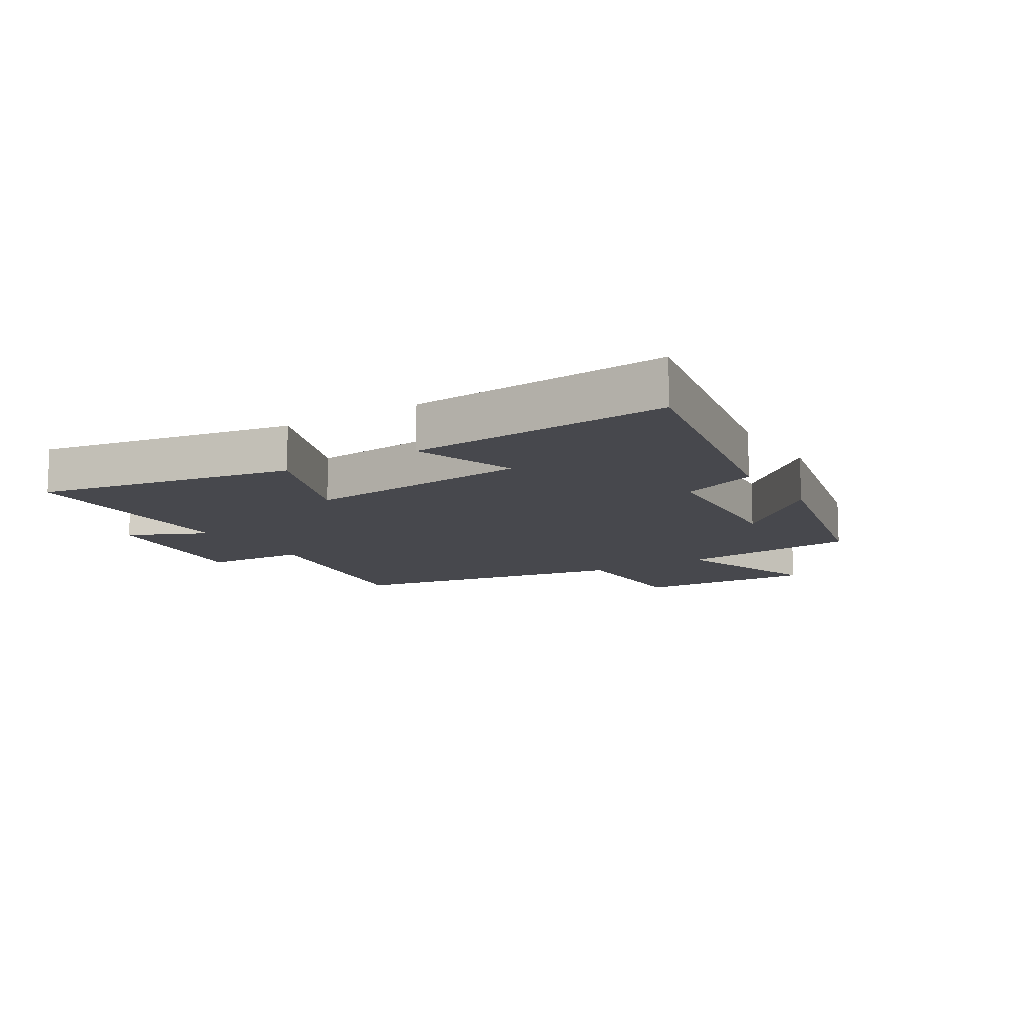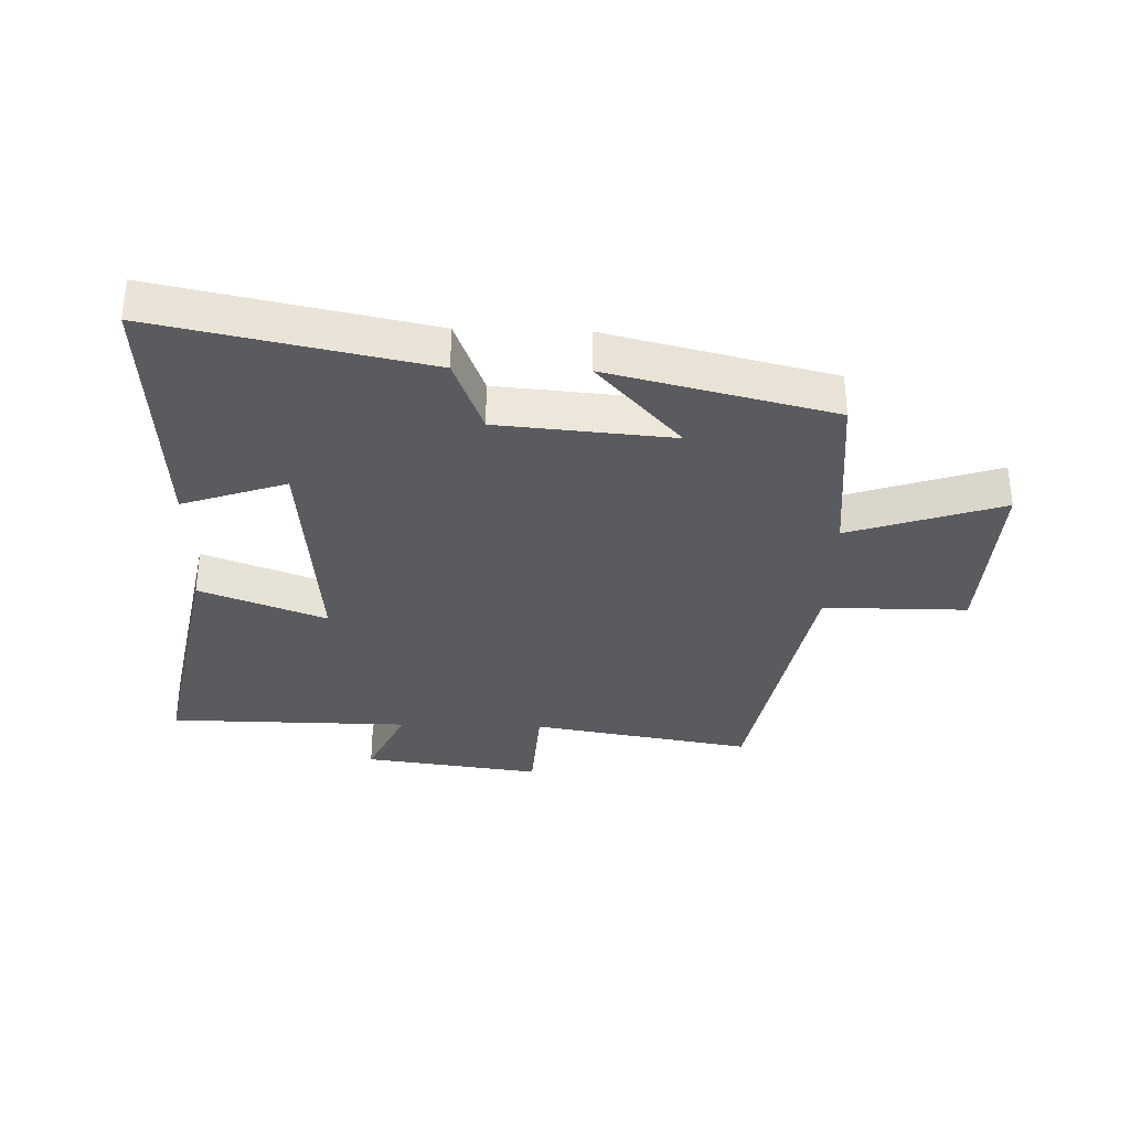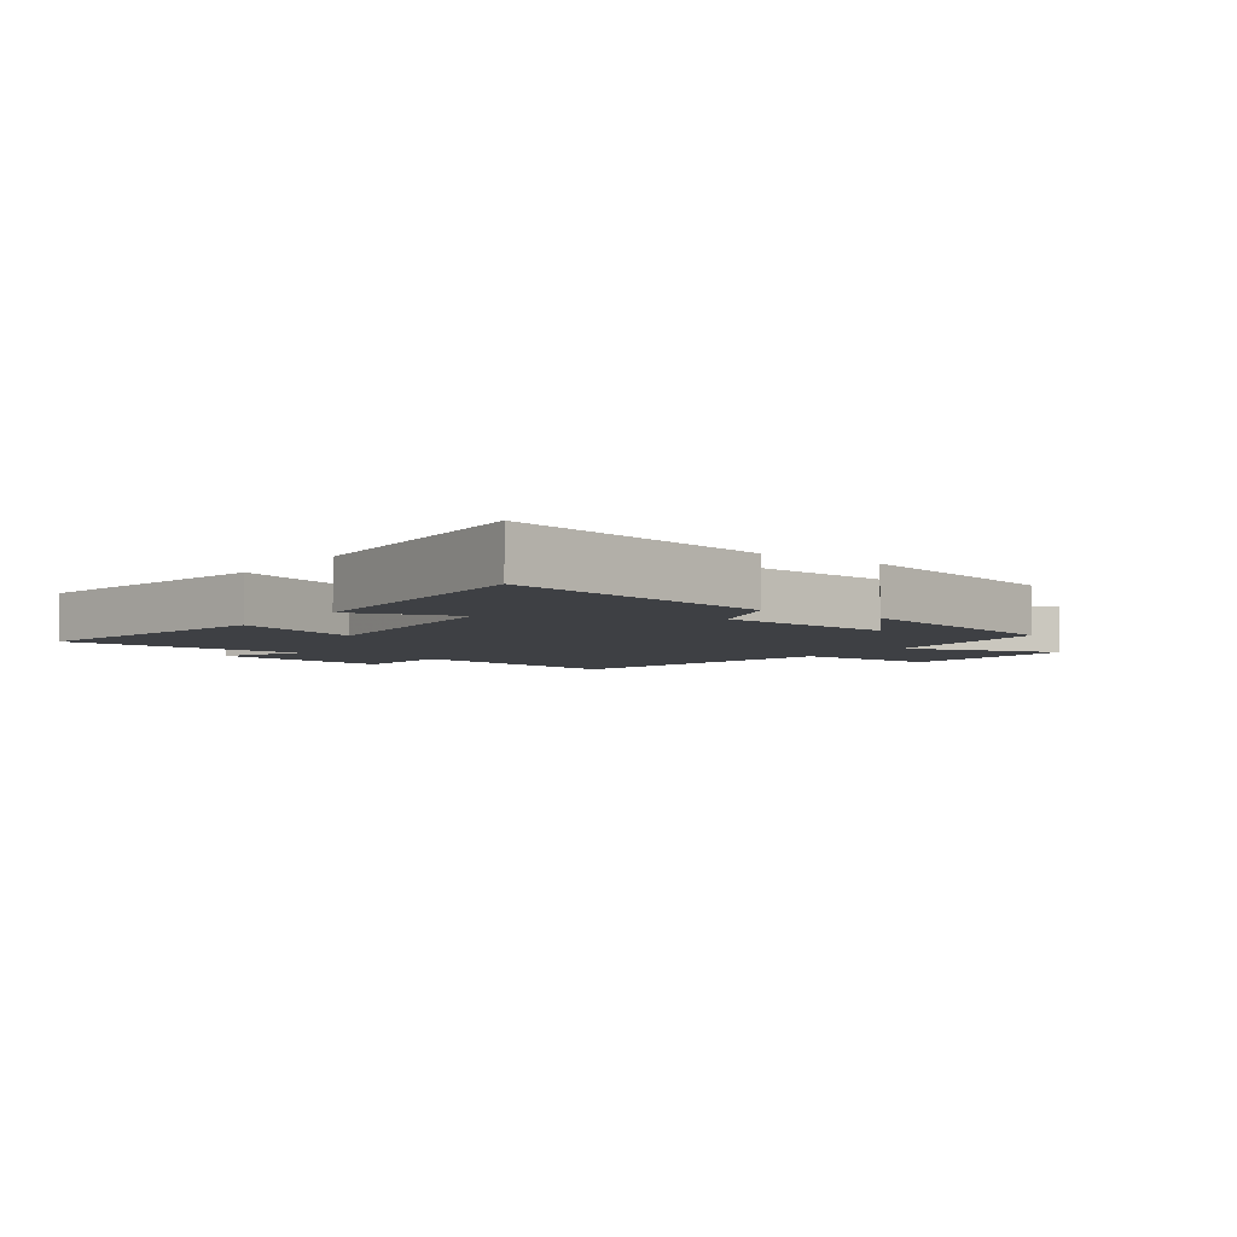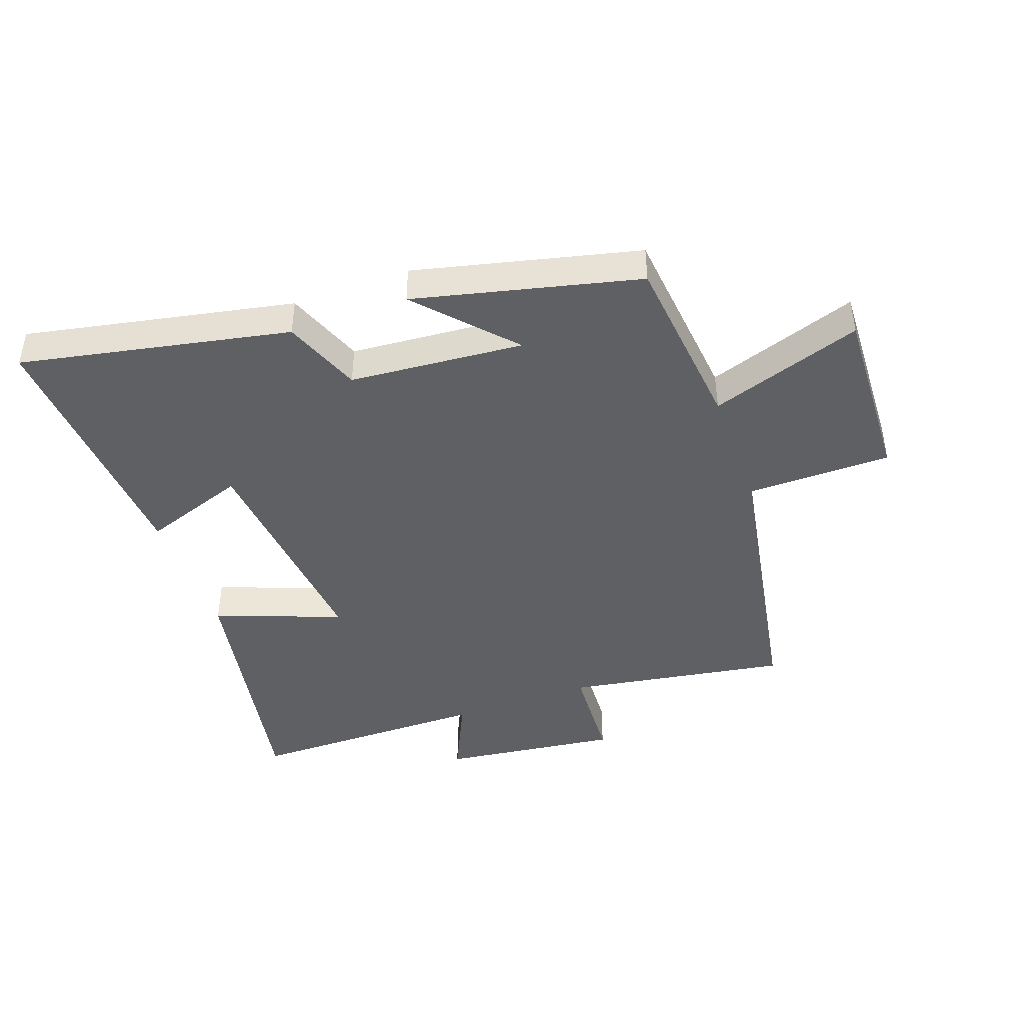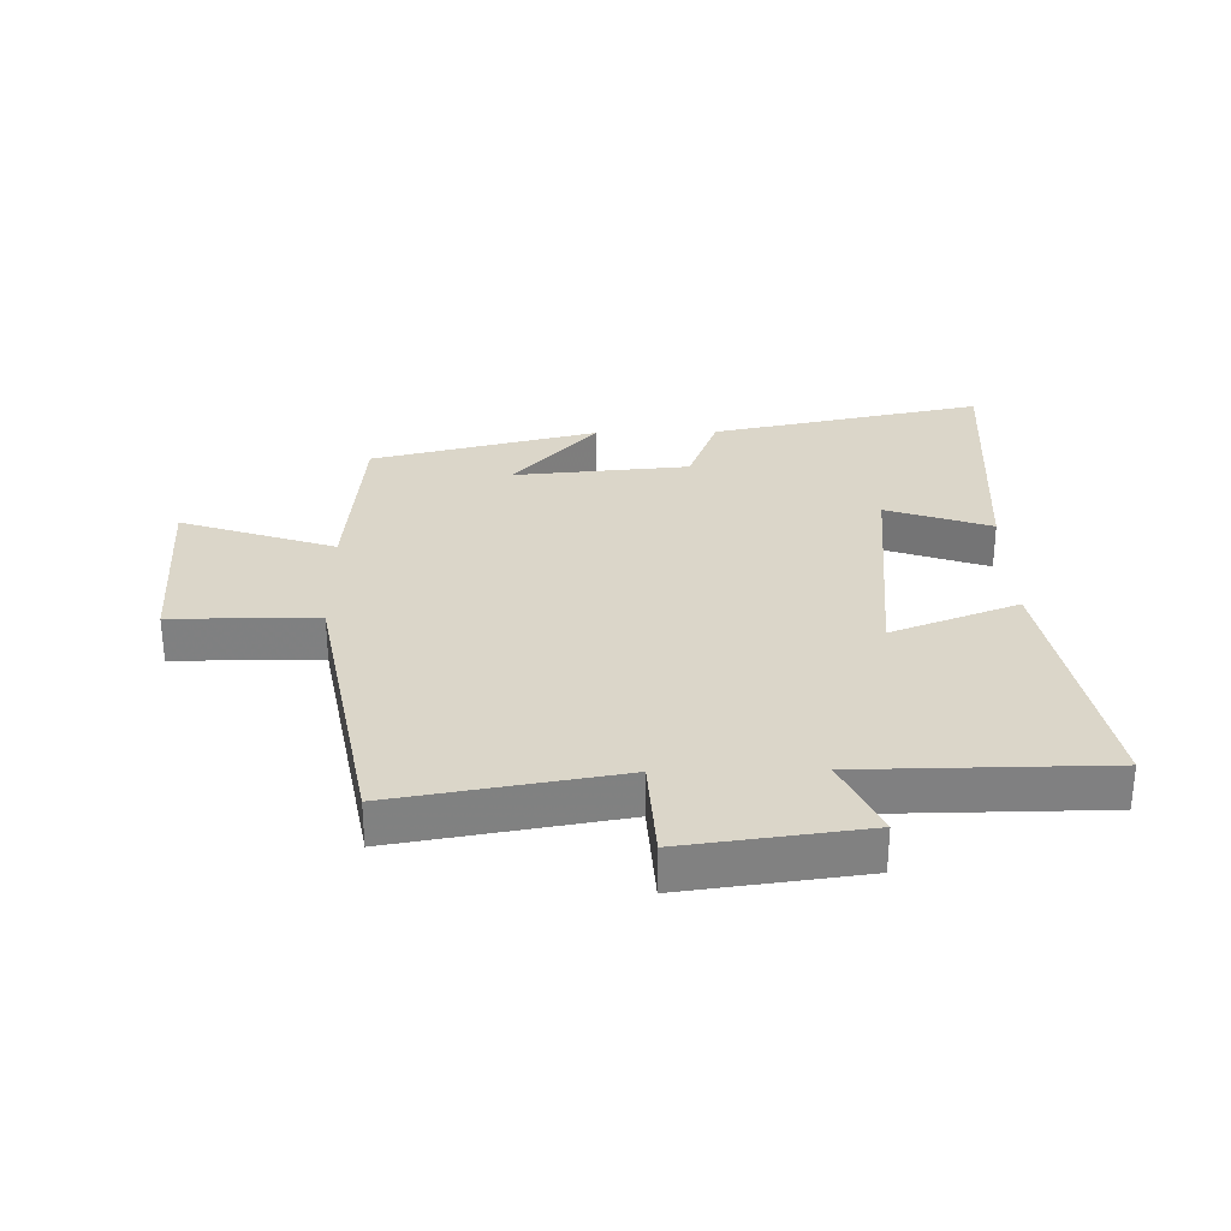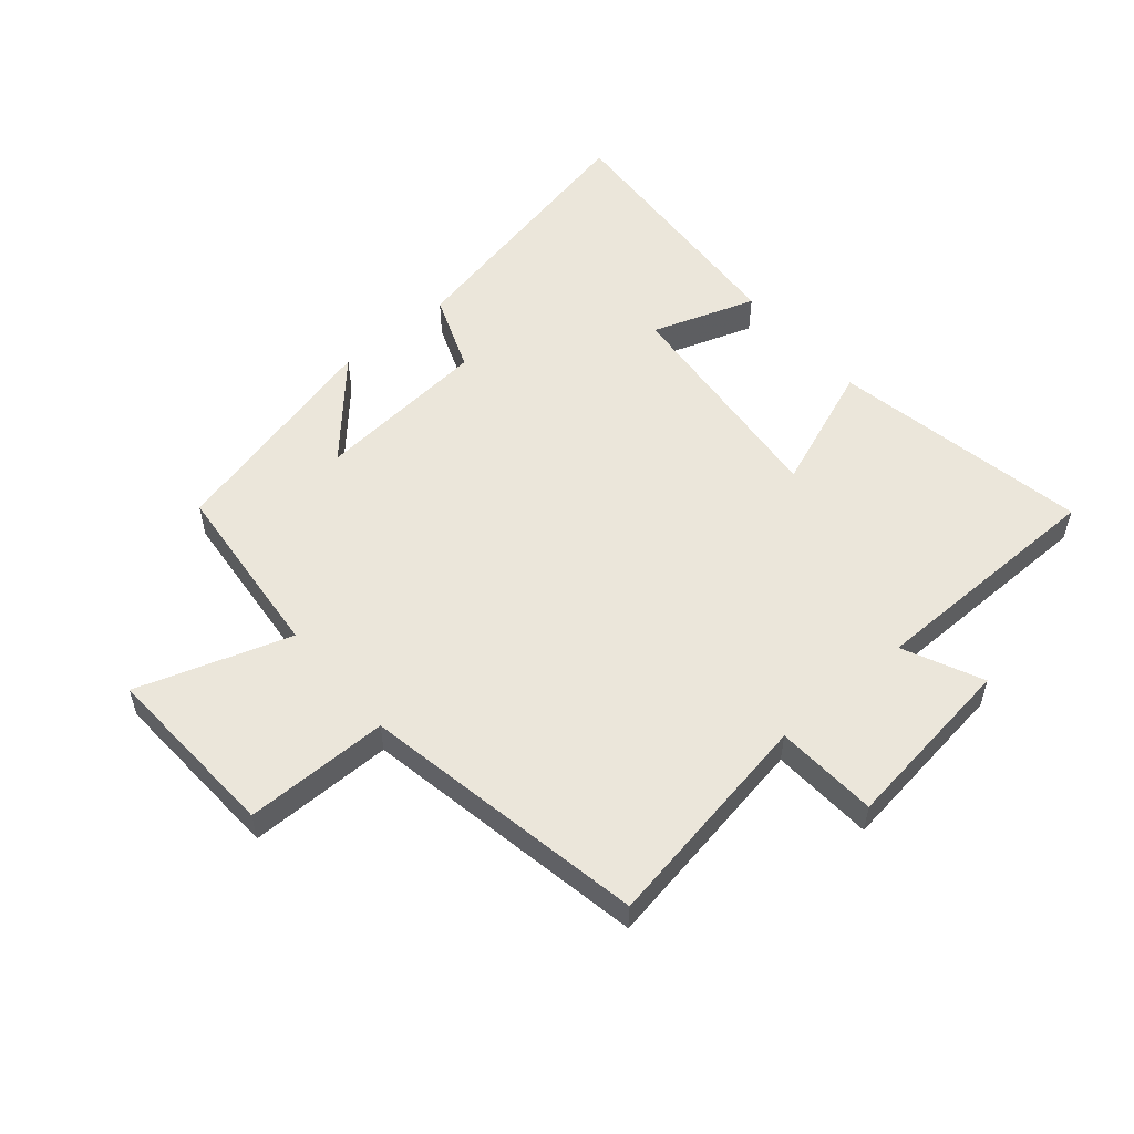
<metadata>
{"format":"obj","ext":"obj","renderer":"f3d","projection":"perspective","resolution":1024,"background":"white","views":[{"elev":-11.8,"azim":-58.1,"up":"+Y"},{"elev":-33.5,"azim":-1.8,"up":"+Y"},{"elev":-4.8,"azim":-36.1,"up":"+Y"},{"elev":-44.0,"azim":20.0,"up":"+Y"},{"elev":30.1,"azim":178.9,"up":"+Y"},{"elev":54.7,"azim":139.5,"up":"+Y"}]}
</metadata>
<code>
v 0.471 0.07 0.411
v 0.5 0.07 0.115
v 0.749 0.07 0.198
v 0.735 0.07 -0.096
v 0.5 0.07 -0.097
v 0.415 0.07 -0.561
v 0.055 0.07 -0.5
v 0.045 0.07 -0.667
v -0.245 0.07 -0.629
v -0.185 0.07 -0.5
v -0.579 0.07 -0.497
v -0.5 0.07 -0.077
v -0.295 0.07 -0.155
v -0.331 0.07 0.219
v -0.5 0.07 0.161
v -0.528 0.07 0.59
v -0.09 0.07 0.5
v -0.041 0.07 0.373
v 0.243 0.07 0.349
v 0.106 0.07 0.5
v 0.471 0 0.411
v 0.5 0 0.115
v 0.749 0 0.198
v 0.735 0 -0.096
v 0.5 0 -0.097
v 0.415 0 -0.561
v 0.055 0 -0.5
v 0.045 0 -0.667
v -0.245 0 -0.629
v -0.185 0 -0.5
v -0.579 0 -0.497
v -0.5 0 -0.077
v -0.295 0 -0.155
v -0.331 0 0.219
v -0.5 0 0.161
v -0.528 0 0.59
v -0.09 0 0.5
v -0.041 0 0.373
v 0.243 0 0.349
v 0.106 0 0.5
f 19 20 1 2
f 18 19 2
f 16 17 18
f 15 16 18
f 14 15 18
f 13 14 18 2
f 10 11 12 13
f 10 13 2 3
f 7 8 9 10
f 7 10 3
f 5 6 7
f 5 7 3
f 3 4 5
f 22 21 40 39
f 22 39 38
f 38 37 36
f 38 36 35
f 38 35 34
f 22 38 34 33
f 33 32 31 30
f 23 22 33 30
f 30 29 28 27
f 23 30 27
f 27 26 25
f 23 27 25
f 25 24 23
f 1 21 22 2
f 2 22 23 3
f 3 23 24 4
f 4 24 25 5
f 5 25 26 6
f 6 26 27 7
f 7 27 28 8
f 8 28 29 9
f 9 29 30 10
f 10 30 31 11
f 11 31 32 12
f 12 32 33 13
f 13 33 34 14
f 14 34 35 15
f 15 35 36 16
f 16 36 37 17
f 17 37 38 18
f 18 38 39 19
f 19 39 40 20
f 20 40 21 1

</code>
